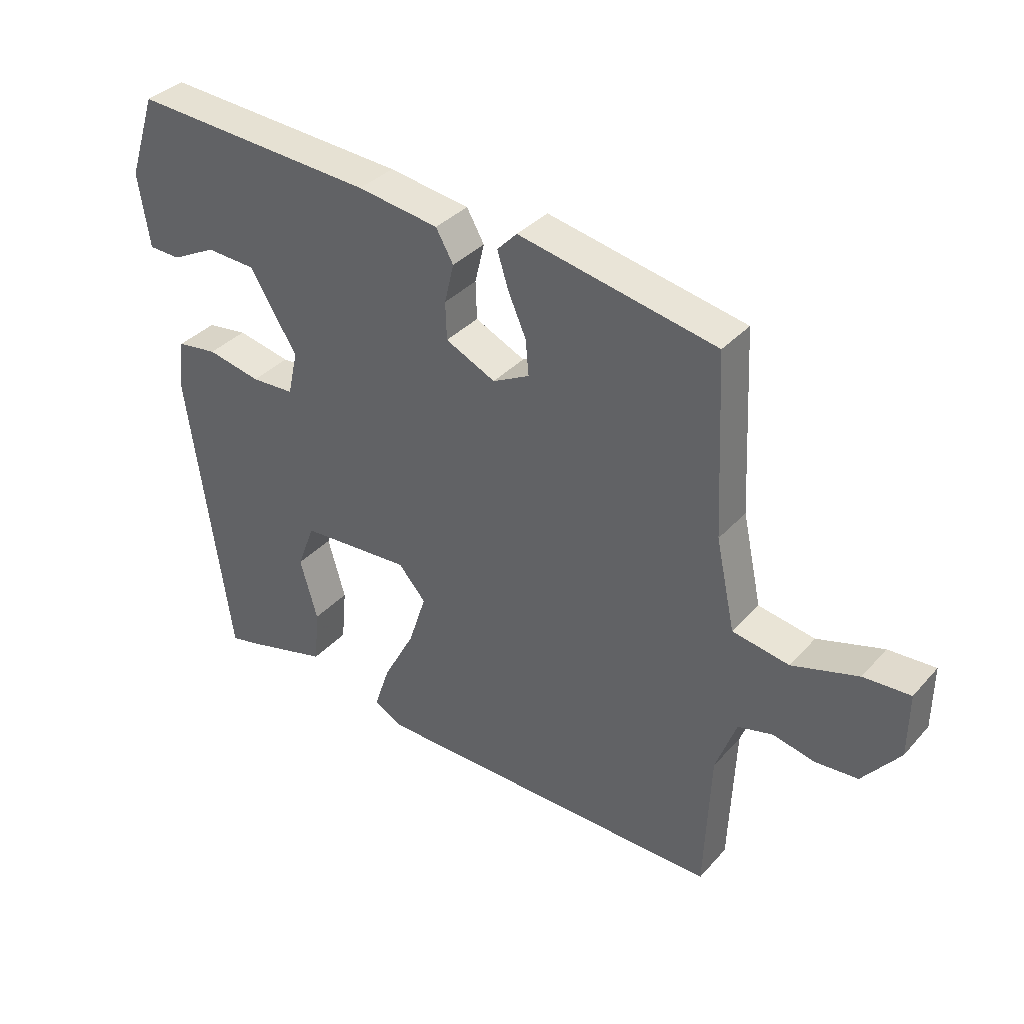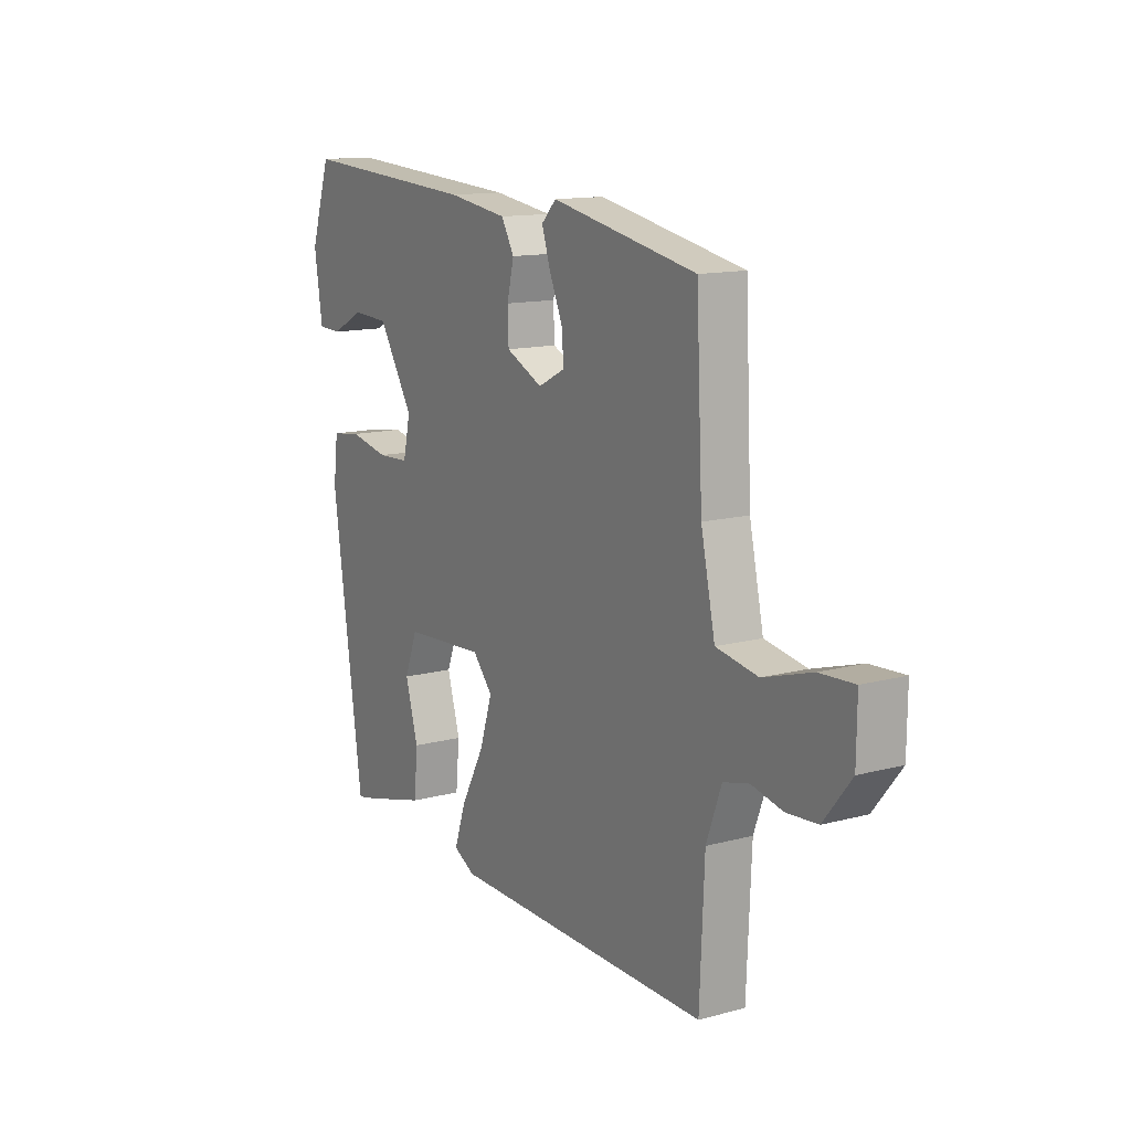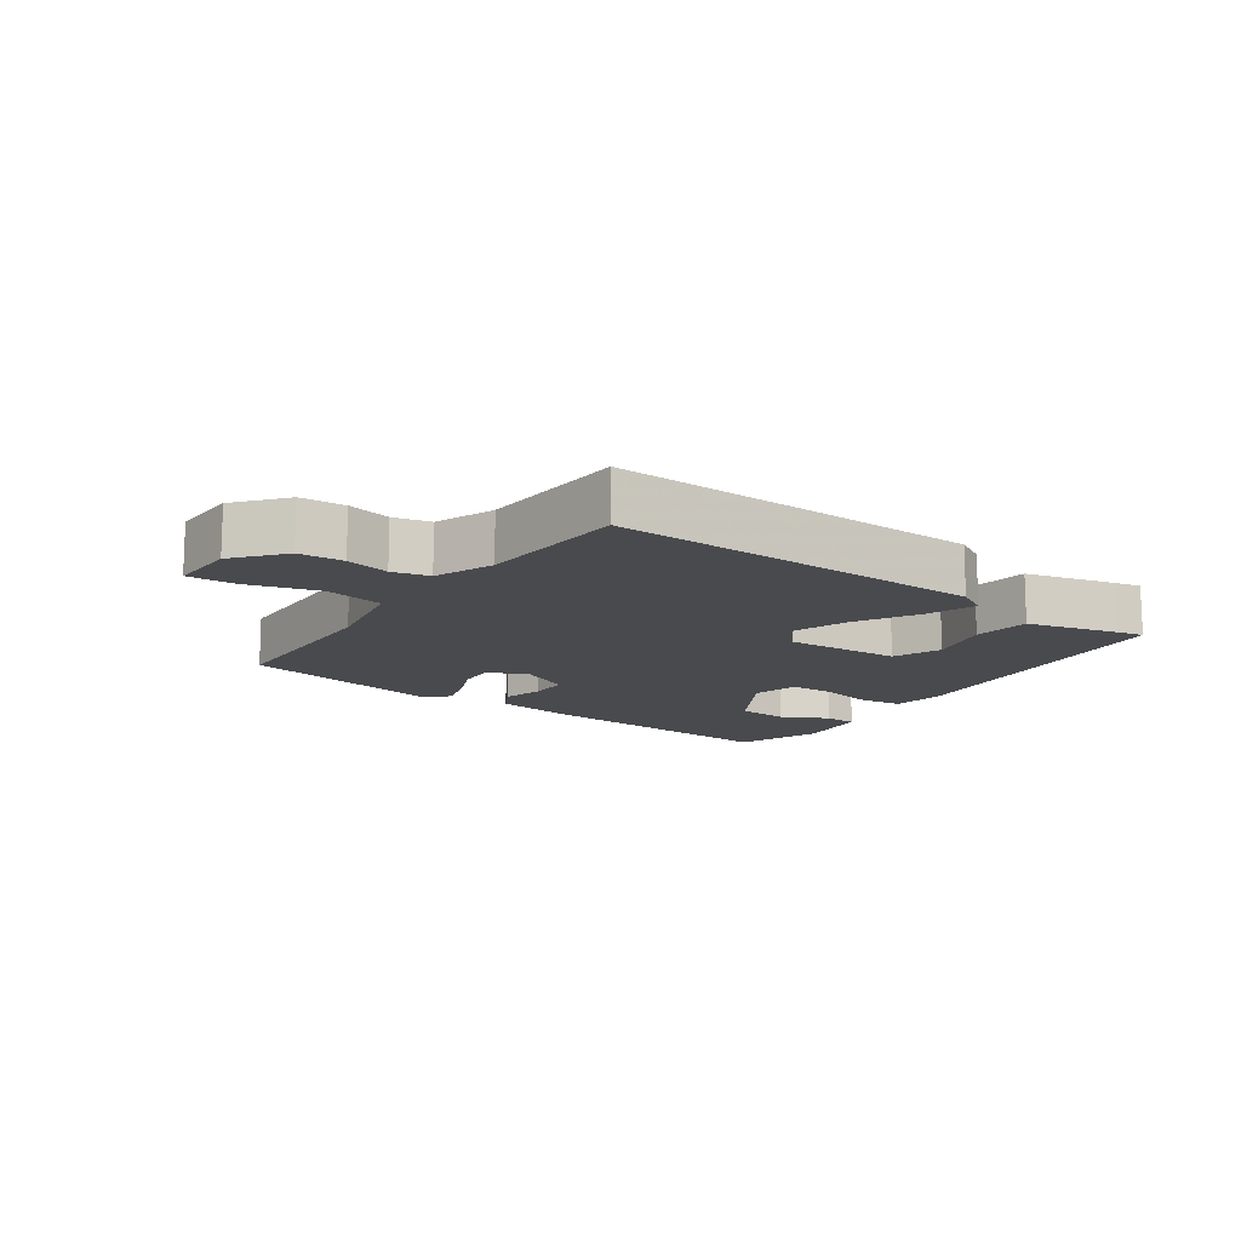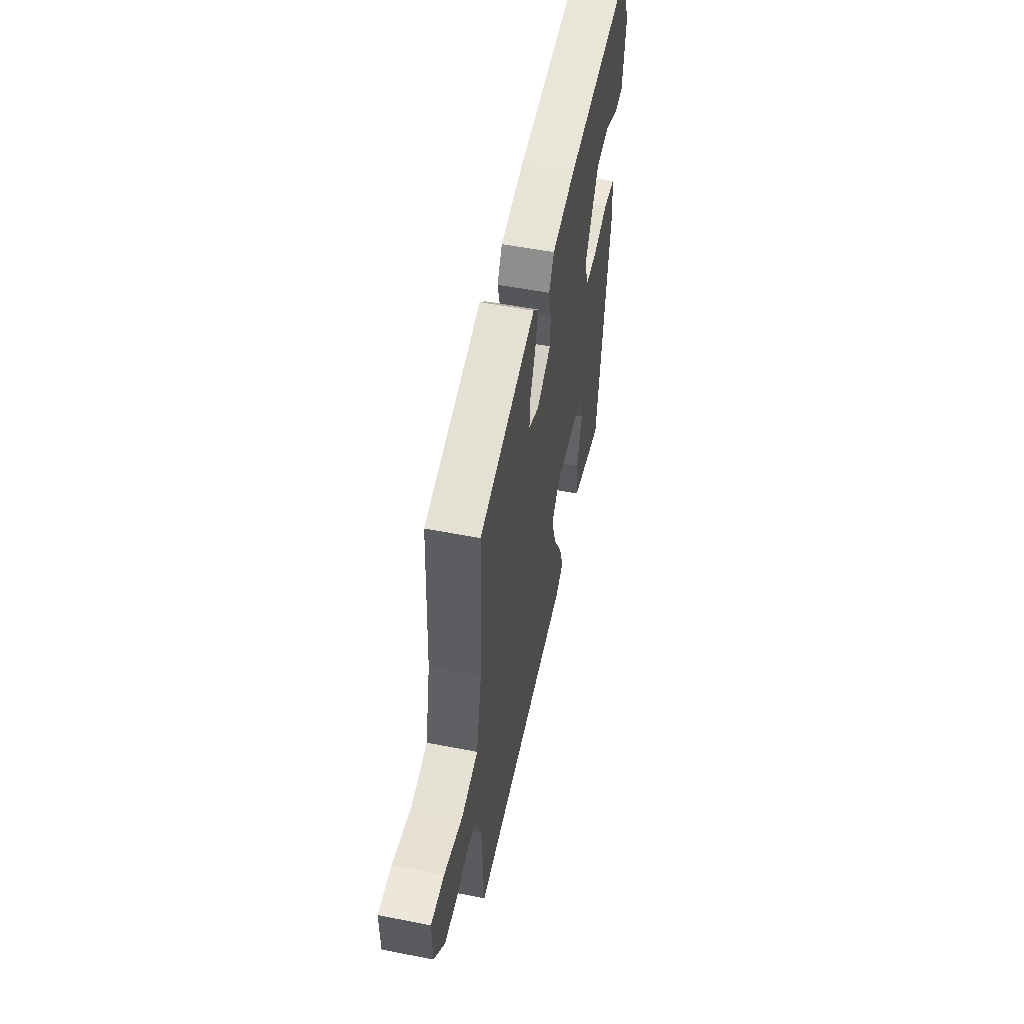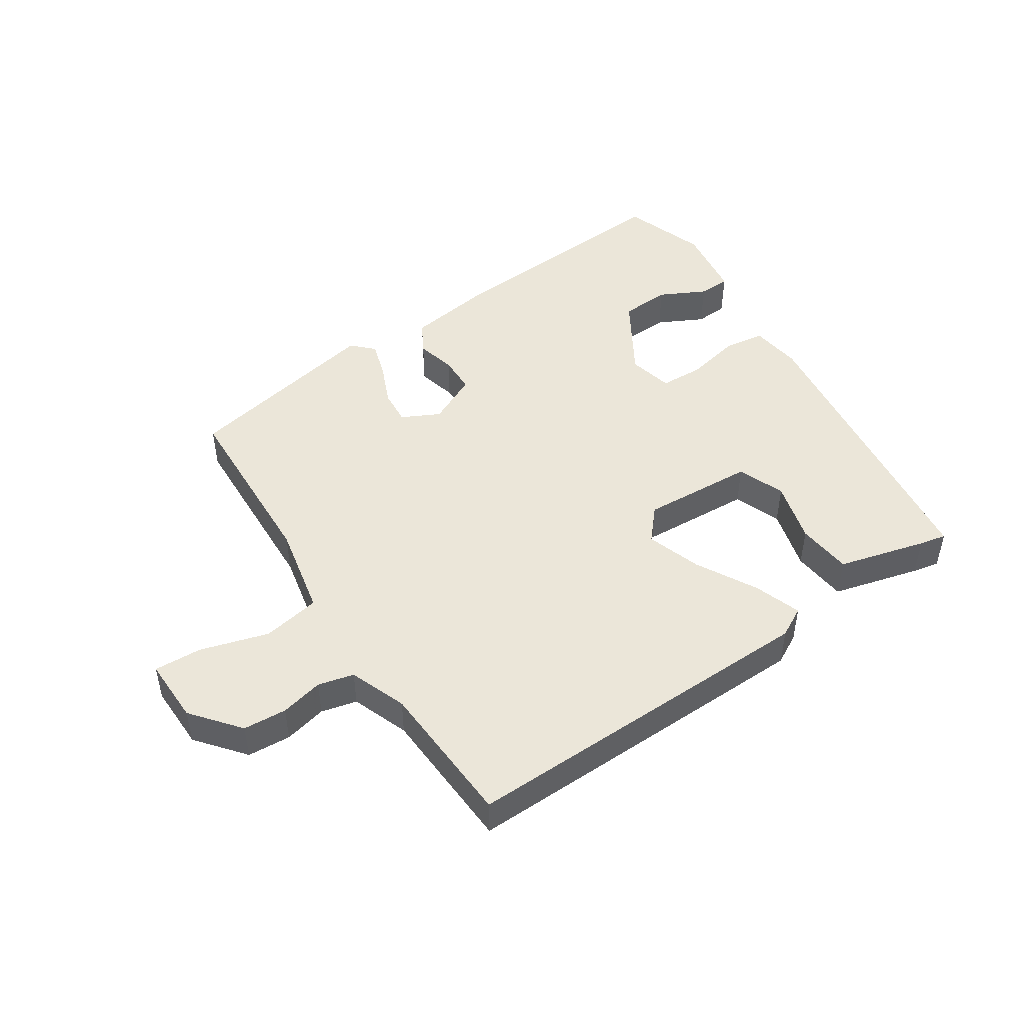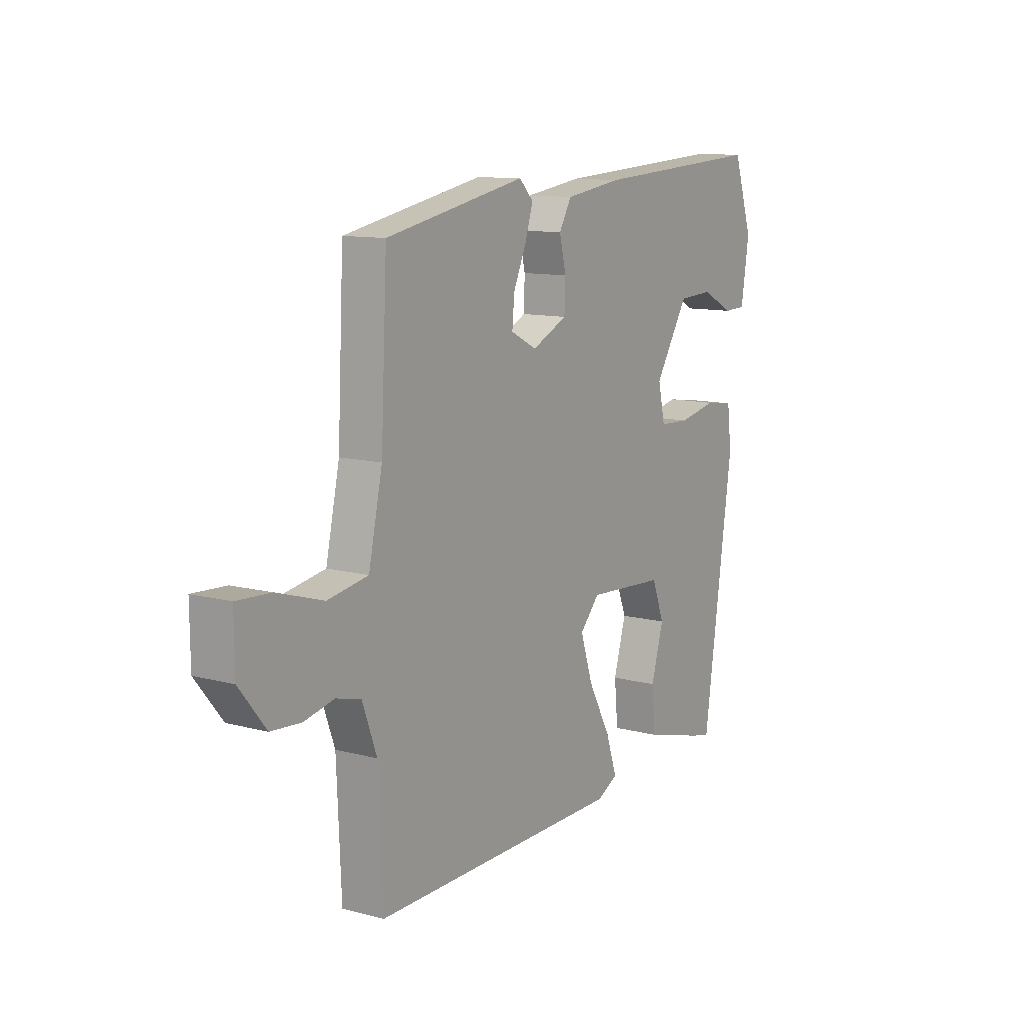
<metadata>
{"format":"obj","ext":"obj","renderer":"f3d","projection":"perspective","resolution":1024,"background":"white","views":[{"elev":35.7,"azim":35.8,"up":"+Z"},{"elev":13.3,"azim":58.7,"up":"+Z"},{"elev":-13.4,"azim":144.1,"up":"+Y"},{"elev":53.5,"azim":101.9,"up":"+Z"},{"elev":47.5,"azim":146.2,"up":"+Y"},{"elev":11.3,"azim":123.0,"up":"+Z"}]}
</metadata>
<code>
v 0.479 0.07 0.42
v 0.493 0.07 0.131
v 0.524 0.07 -0.013
v 0.615 0.07 -0.029
v 0.721 0.07 0.003
v 0.796 0.07 0.007
v 0.795 0.07 -0.096
v 0.735 0.07 -0.171
v 0.667 0.07 -0.176
v 0.6 0.07 -0.161
v 0.544 0.07 -0.175
v 0.511 0.07 -0.265
v 0.501 0.07 -0.494
v -0.069 0.07 -0.486
v -0.116 0.07 -0.461
v -0.091 0.07 -0.387
v -0.04 0.07 -0.292
v -0.012 0.07 -0.206
v -0.056 0.07 -0.156
v -0.233 0.07 -0.167
v -0.261 0.07 -0.241
v -0.233 0.07 -0.339
v -0.241 0.07 -0.426
v -0.379 0.07 -0.463
v -0.421 0.07 -0.472
v -0.488 0.07 0.005
v -0.478 0.07 0.087
v -0.413 0.07 0.096
v -0.327 0.07 0.078
v -0.258 0.07 0.081
v -0.242 0.07 0.152
v -0.318 0.07 0.275
v -0.397 0.07 0.279
v -0.469 0.07 0.242
v -0.52 0.07 0.244
v -0.538 0.07 0.362
v -0.494 0.07 0.495
v -0.102 0.07 0.47
v 0.028 0.07 0.451
v 0.056 0.07 0.402
v 0.041 0.07 0.339
v 0.043 0.07 0.279
v 0.123 0.07 0.241
v 0.182 0.07 0.271
v 0.177 0.07 0.327
v 0.148 0.07 0.393
v 0.13 0.07 0.45
v 0.162 0.07 0.483
v 0.479 0 0.42
v 0.493 0 0.131
v 0.524 0 -0.013
v 0.615 0 -0.029
v 0.721 0 0.003
v 0.796 0 0.007
v 0.795 0 -0.096
v 0.735 0 -0.171
v 0.667 0 -0.176
v 0.6 0 -0.161
v 0.544 0 -0.175
v 0.511 0 -0.265
v 0.501 0 -0.494
v -0.069 0 -0.486
v -0.116 0 -0.461
v -0.091 0 -0.387
v -0.04 0 -0.292
v -0.012 0 -0.206
v -0.056 0 -0.156
v -0.233 0 -0.167
v -0.261 0 -0.241
v -0.233 0 -0.339
v -0.241 0 -0.426
v -0.379 0 -0.463
v -0.421 0 -0.472
v -0.488 0 0.005
v -0.478 0 0.087
v -0.413 0 0.096
v -0.327 0 0.078
v -0.258 0 0.081
v -0.242 0 0.152
v -0.318 0 0.275
v -0.397 0 0.279
v -0.469 0 0.242
v -0.52 0 0.244
v -0.538 0 0.362
v -0.494 0 0.495
v -0.102 0 0.47
v 0.028 0 0.451
v 0.056 0 0.402
v 0.041 0 0.339
v 0.043 0 0.279
v 0.123 0 0.241
v 0.182 0 0.271
v 0.177 0 0.327
v 0.148 0 0.393
v 0.13 0 0.45
v 0.162 0 0.483
f 45 46 47 48
f 45 48 1 2
f 44 45 2 3
f 43 44 3
f 42 43 3
f 38 39 40 41
f 38 41 42
f 37 38 42
f 36 37 42 3
f 33 34 35 36
f 32 33 36
f 26 27 28 29
f 26 29 30
f 25 26 30
f 24 25 30
f 21 22 23 24
f 20 21 24 30
f 19 20 30 31
f 14 15 16 17
f 12 13 14 17
f 11 12 17 18
f 10 11 18 19
f 8 9 10
f 7 8 10
f 4 5 6 7
f 3 4 7 10
f 32 36 3
f 31 32 3 10
f 10 19 31
f 96 95 94 93
f 50 49 96 93
f 51 50 93 92
f 51 92 91
f 51 91 90
f 89 88 87 86
f 90 89 86
f 90 86 85
f 51 90 85 84
f 84 83 82 81
f 84 81 80
f 77 76 75 74
f 78 77 74
f 78 74 73
f 78 73 72
f 72 71 70 69
f 78 72 69 68
f 79 78 68 67
f 65 64 63 62
f 65 62 61 60
f 66 65 60 59
f 67 66 59 58
f 58 57 56
f 58 56 55
f 55 54 53 52
f 58 55 52 51
f 51 84 80
f 58 51 80 79
f 79 67 58
f 1 49 50 2
f 2 50 51 3
f 3 51 52 4
f 4 52 53 5
f 5 53 54 6
f 6 54 55 7
f 7 55 56 8
f 8 56 57 9
f 9 57 58 10
f 10 58 59 11
f 11 59 60 12
f 12 60 61 13
f 13 61 62 14
f 14 62 63 15
f 15 63 64 16
f 16 64 65 17
f 17 65 66 18
f 18 66 67 19
f 19 67 68 20
f 20 68 69 21
f 21 69 70 22
f 22 70 71 23
f 23 71 72 24
f 24 72 73 25
f 25 73 74 26
f 26 74 75 27
f 27 75 76 28
f 28 76 77 29
f 29 77 78 30
f 30 78 79 31
f 31 79 80 32
f 32 80 81 33
f 33 81 82 34
f 34 82 83 35
f 35 83 84 36
f 36 84 85 37
f 37 85 86 38
f 38 86 87 39
f 39 87 88 40
f 40 88 89 41
f 41 89 90 42
f 42 90 91 43
f 43 91 92 44
f 44 92 93 45
f 45 93 94 46
f 46 94 95 47
f 47 95 96 48
f 48 96 49 1

</code>
